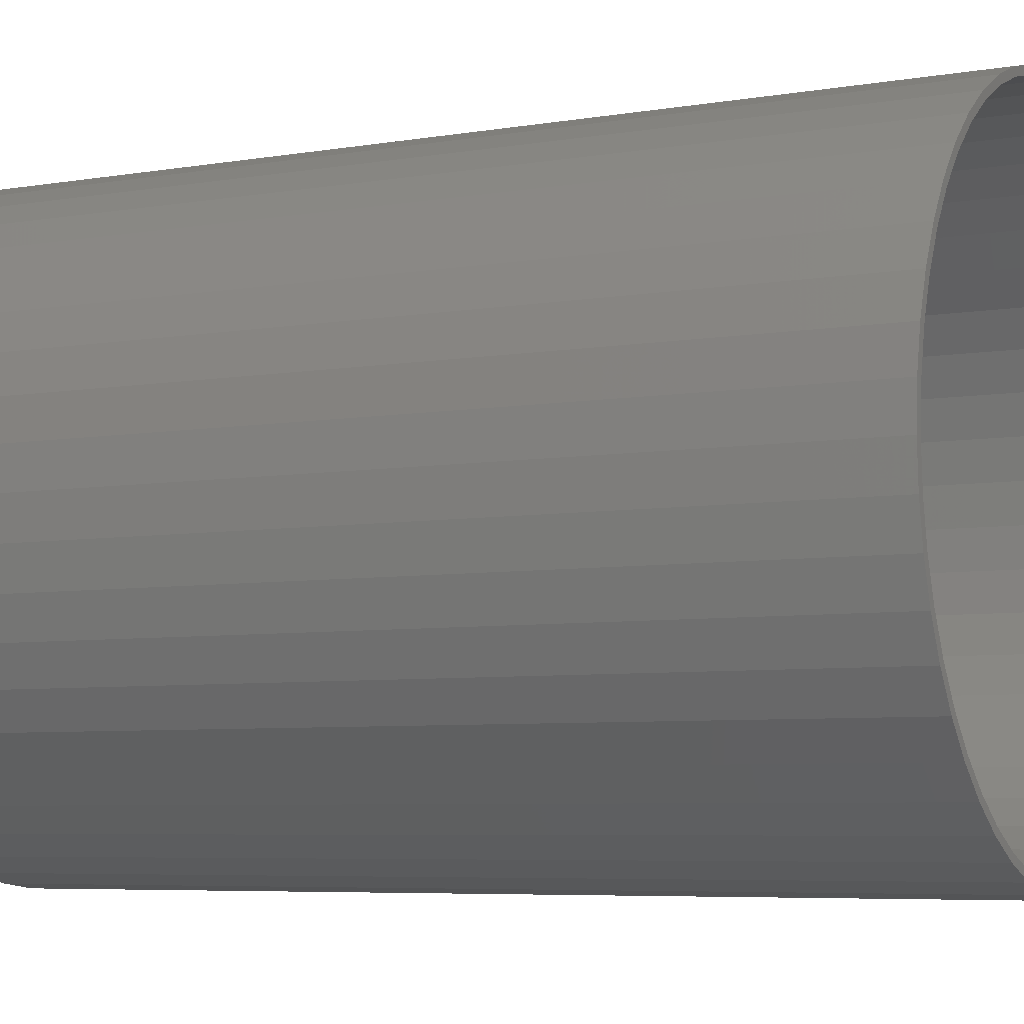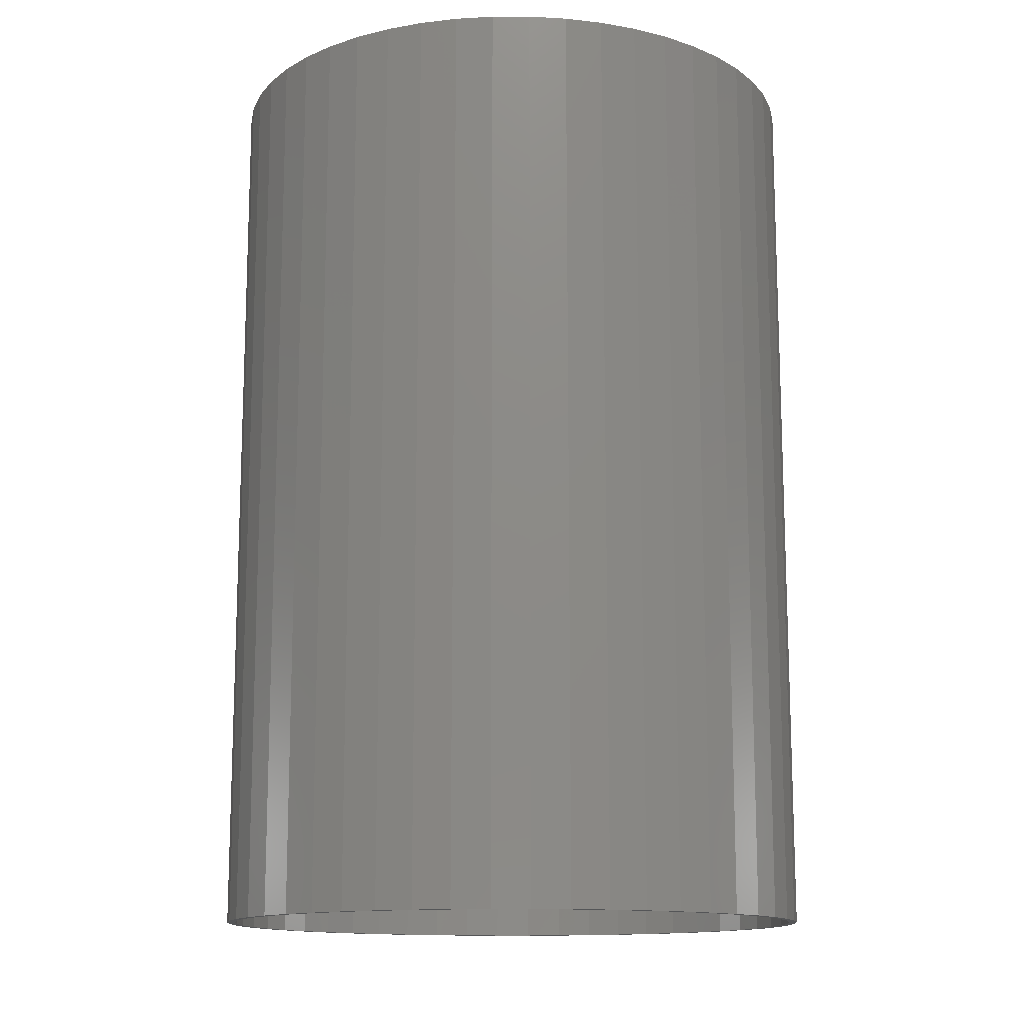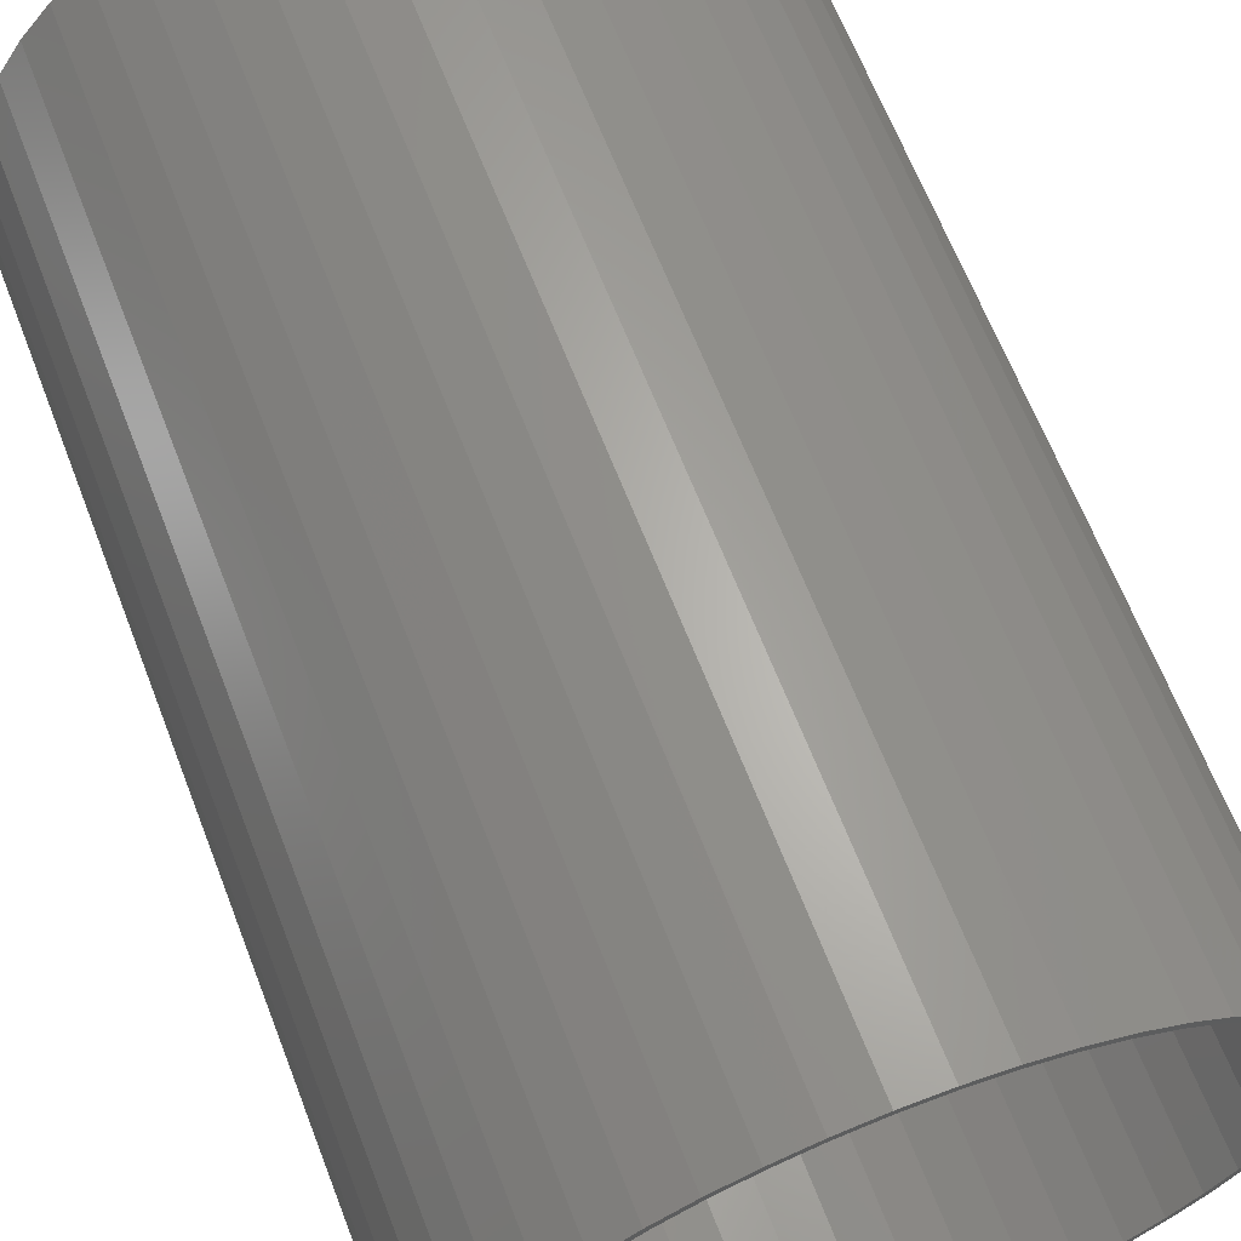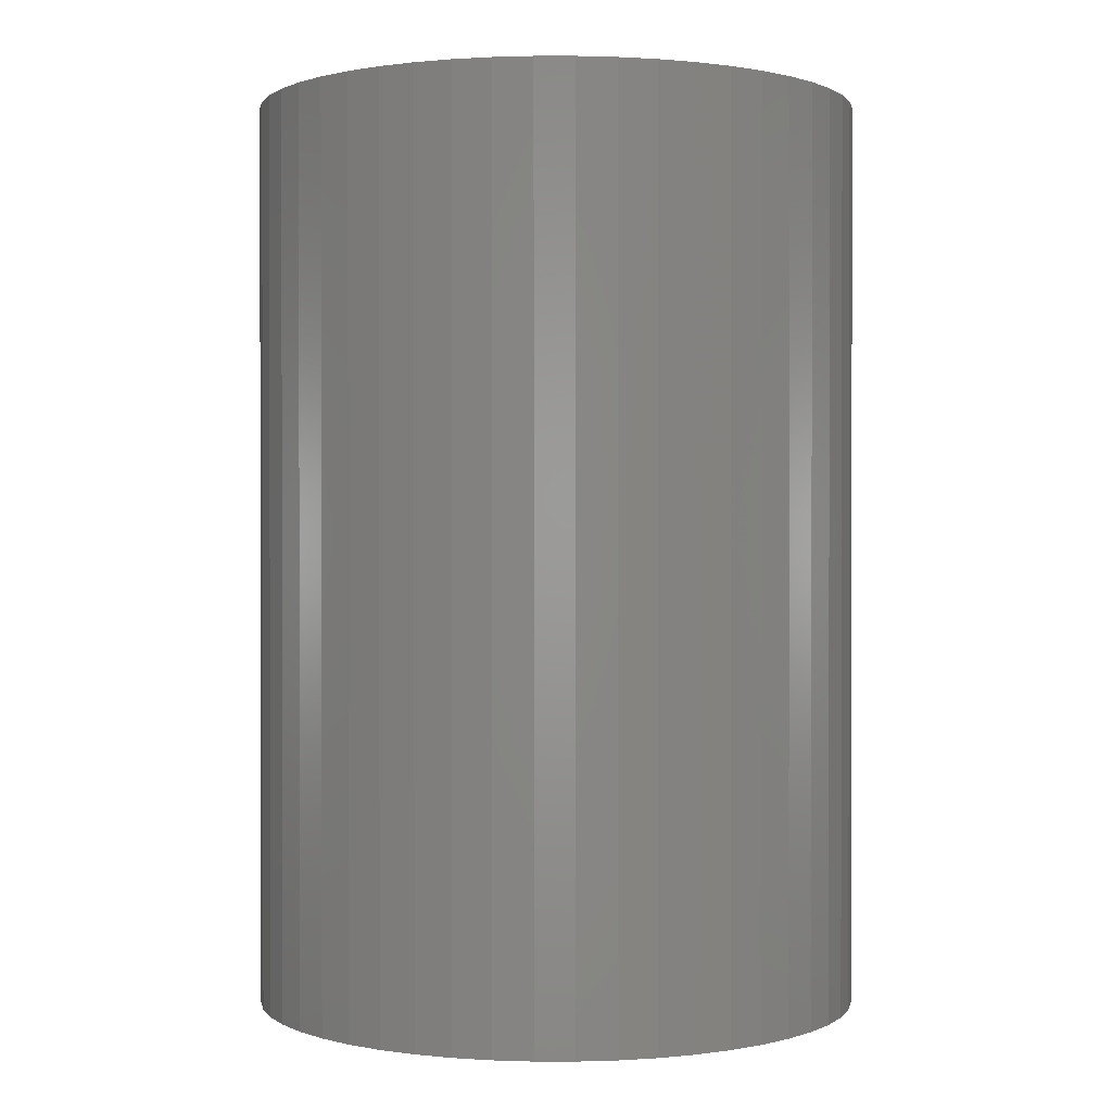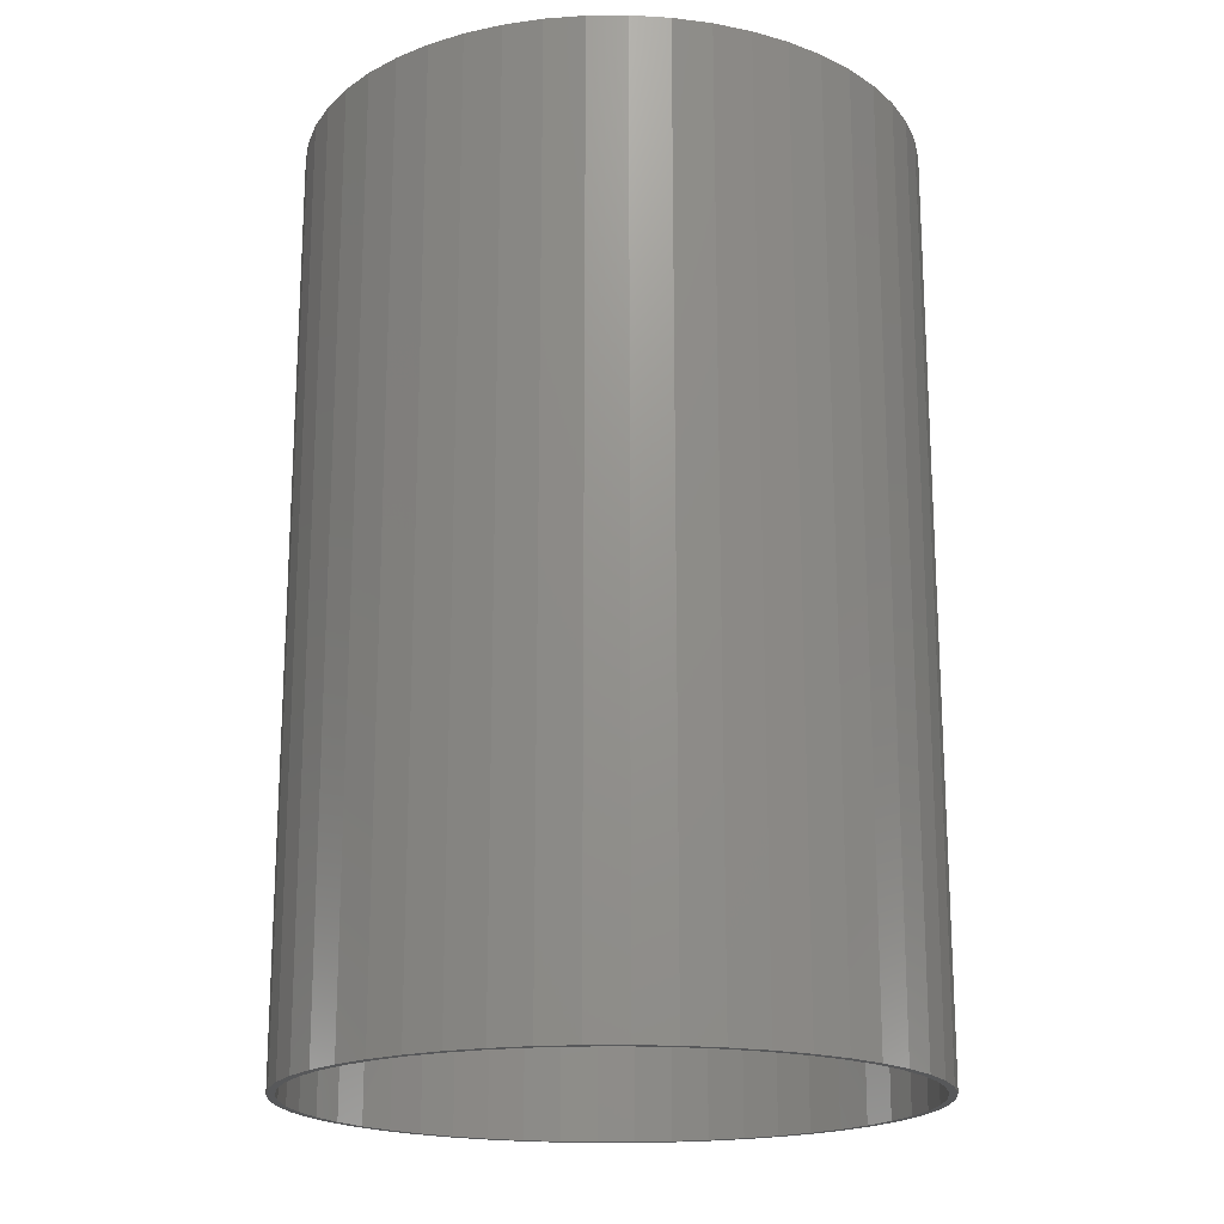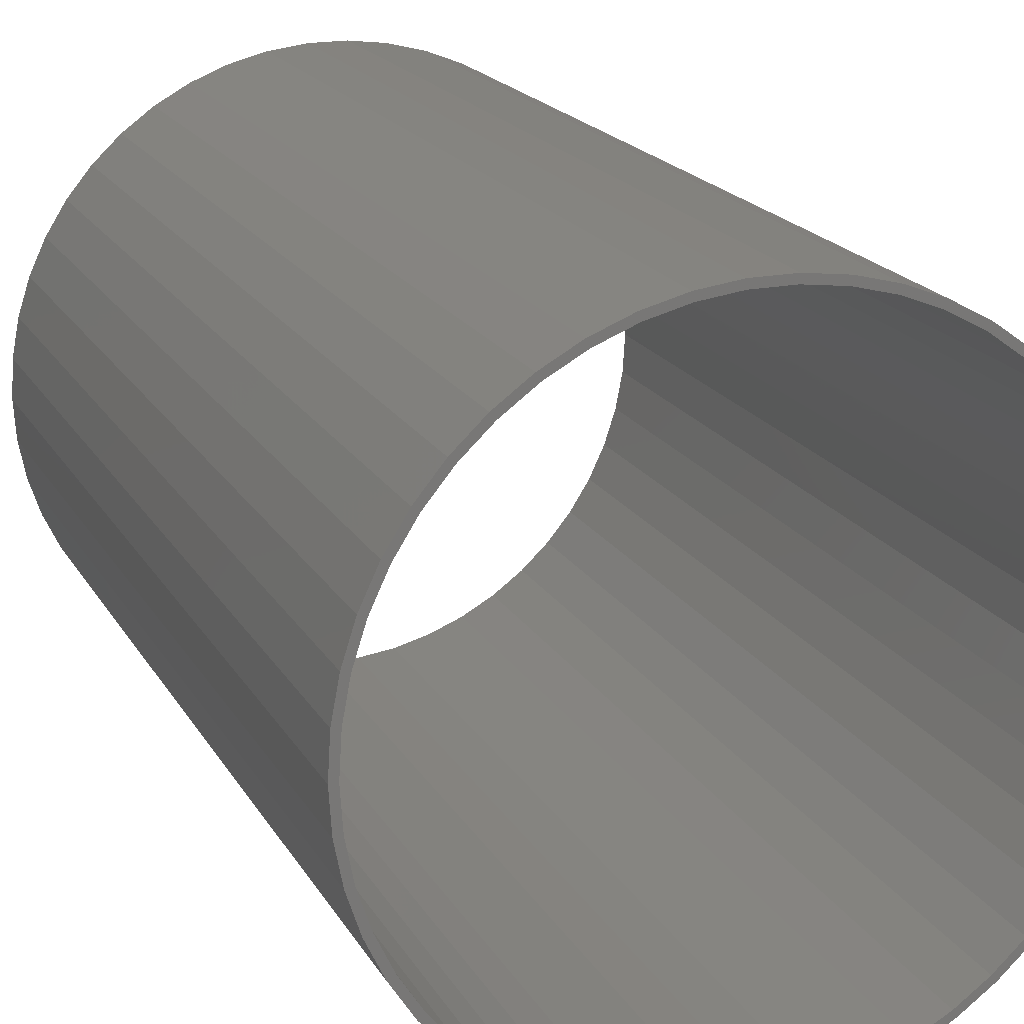
<metadata>
{"format":"stl","ext":"stl","renderer":"f3d","projection":"perspective","resolution":1024,"background":"white","views":[{"elev":-5.9,"azim":-62.0,"up":"+Y"},{"elev":-13.5,"azim":122.6,"up":"+Z"},{"elev":64.9,"azim":-21.1,"up":"+Y"},{"elev":0.7,"azim":-100.6,"up":"+Z"},{"elev":-18.7,"azim":-179.2,"up":"+Z"},{"elev":18.8,"azim":158.6,"up":"+Y"}]}
</metadata>
<code>
# stl→obj: 200 verts, 400 faces
v 10 0 30
v 9.921 1.253 0
v 9.921 1.253 30
v 10 0 0
v -10 0 0
v -9.921 1.253 30
v -9.921 1.253 0
v -10 0 30
v 0.6279 9.98 0
v -0.6279 9.98 30
v 0.6279 9.98 30
v -0.6279 9.98 0
v -0.6279 -9.98 0
v 0.6279 -9.98 30
v -0.6279 -9.98 30
v 0.6279 -9.98 0
v 7.29 6.845 0
v 6.374 7.705 30
v 7.29 6.845 30
v 6.374 7.705 0
v -6.374 7.705 0
v -7.29 6.845 30
v -6.374 7.705 30
v -7.29 6.845 0
v -3.09 9.511 0
v -4.258 9.048 30
v -3.09 9.511 30
v -4.258 9.048 0
v 9.298 3.681 30
v 8.763 4.818 0
v 8.763 4.818 30
v 9.298 3.681 0
v 8.09 5.878 0
v 8.09 5.878 30
v 4.258 9.048 0
v 3.09 9.511 30
v 4.258 9.048 30
v 3.09 9.511 0
v 1.874 9.823 30
v 1.874 9.823 0
v 5.358 8.443 0
v 5.358 8.443 30
v -9.298 3.681 0
v -8.763 4.818 30
v -8.763 4.818 0
v -9.298 3.681 30
v -8.09 5.878 0
v -8.09 5.878 30
v -9.686 2.487 0
v -9.686 2.487 30
v -5.358 8.443 30
v -5.358 8.443 0
v -1.874 9.823 30
v -1.874 9.823 0
v 1.874 -9.823 30
v 1.874 -9.823 0
v 9.686 2.487 30
v 9.686 2.487 0
v 9.75 0 30
v 9.921 -1.253 30
v 9.673 1.222 30
v 9.444 2.425 30
v 9.065 3.589 30
v 8.544 4.697 30
v 7.888 5.731 30
v 7.107 6.674 30
v 6.215 7.513 30
v 5.224 8.232 30
v 4.151 8.822 30
v 3.013 9.273 30
v 1.827 9.577 30
v 0.6122 9.731 30
v -0.6122 9.731 30
v -1.827 9.577 30
v -3.013 9.273 30
v -4.151 8.822 30
v -5.224 8.232 30
v -6.215 7.513 30
v -7.107 6.674 30
v -7.888 5.731 30
v -8.544 4.697 30
v -9.065 3.589 30
v -9.444 2.425 30
v -9.673 1.222 30
v -9.75 0 30
v 9.673 -1.222 30
v 9.686 -2.487 30
v 9.444 -2.425 30
v 9.298 -3.681 30
v 9.065 -3.589 30
v 8.763 -4.818 30
v 8.544 -4.697 30
v 8.09 -5.878 30
v 7.888 -5.731 30
v 7.29 -6.845 30
v 7.107 -6.674 30
v 6.374 -7.705 30
v 6.215 -7.513 30
v 5.358 -8.443 30
v 5.224 -8.232 30
v 4.258 -9.048 30
v 4.151 -8.822 30
v 3.09 -9.511 30
v 3.013 -9.273 30
v 1.827 -9.577 30
v 0.6122 -9.731 30
v -0.6122 -9.731 30
v -1.827 -9.577 30
v -1.874 -9.823 30
v -3.013 -9.273 30
v -3.09 -9.511 30
v -4.151 -8.822 30
v -4.258 -9.048 30
v -5.224 -8.232 30
v -5.358 -8.443 30
v -6.215 -7.513 30
v -6.374 -7.705 30
v -7.107 -6.674 30
v -7.29 -6.845 30
v -7.888 -5.731 30
v -8.09 -5.878 30
v -8.544 -4.697 30
v -8.763 -4.818 30
v -9.065 -3.589 30
v -9.298 -3.681 30
v -9.444 -2.425 30
v -9.686 -2.487 30
v -9.673 -1.222 30
v -9.921 -1.253 30
v 9.921 -1.253 0
v 8.09 -5.878 0
v 7.29 -6.845 0
v 9.686 -2.487 0
v 9.298 -3.681 0
v -7.29 -6.845 0
v -8.09 -5.878 0
v 9.75 0 0
v 9.673 -1.222 0
v 9.444 -2.425 0
v 9.065 -3.589 0
v 8.763 -4.818 0
v 8.544 -4.697 0
v 7.888 -5.731 0
v 7.107 -6.674 0
v 6.374 -7.705 0
v 6.215 -7.513 0
v 5.358 -8.443 0
v 5.224 -8.232 0
v 4.258 -9.048 0
v 4.151 -8.822 0
v 3.09 -9.511 0
v 3.013 -9.273 0
v 1.827 -9.577 0
v 0.6122 -9.731 0
v -0.6122 -9.731 0
v -1.827 -9.577 0
v -1.874 -9.823 0
v -3.013 -9.273 0
v -3.09 -9.511 0
v -4.151 -8.822 0
v -4.258 -9.048 0
v -5.224 -8.232 0
v -5.358 -8.443 0
v -6.215 -7.513 0
v -6.374 -7.705 0
v -7.107 -6.674 0
v -7.888 -5.731 0
v -8.544 -4.697 0
v -8.763 -4.818 0
v -9.065 -3.589 0
v -9.298 -3.681 0
v -9.444 -2.425 0
v -9.686 -2.487 0
v -9.673 -1.222 0
v -9.921 -1.253 0
v -9.75 0 0
v 9.673 1.222 0
v 9.444 2.425 0
v 9.065 3.589 0
v 8.544 4.697 0
v 7.888 5.731 0
v 7.107 6.674 0
v 6.215 7.513 0
v 5.224 8.232 0
v 4.151 8.822 0
v 3.013 9.273 0
v 1.827 9.577 0
v 0.6122 9.731 0
v -0.6122 9.731 0
v -1.827 9.577 0
v -3.013 9.273 0
v -4.151 8.822 0
v -5.224 8.232 0
v -6.215 7.513 0
v -7.107 6.674 0
v -7.888 5.731 0
v -8.544 4.697 0
v -9.065 3.589 0
v -9.444 2.425 0
v -9.673 1.222 0
f 1 2 3
f 2 1 4
f 5 6 7
f 6 5 8
f 9 10 11
f 10 9 12
f 13 14 15
f 14 13 16
f 17 18 19
f 18 17 20
f 21 22 23
f 22 21 24
f 25 26 27
f 26 25 28
f 29 30 31
f 30 29 32
f 31 33 34
f 33 31 30
f 35 36 37
f 36 35 38
f 38 39 36
f 39 38 40
f 41 37 42
f 37 41 35
f 43 44 45
f 44 43 46
f 47 22 24
f 22 47 48
f 49 46 43
f 46 49 50
f 28 51 26
f 51 28 52
f 12 53 10
f 53 12 54
f 16 55 14
f 55 16 56
f 57 32 29
f 32 57 58
f 3 58 57
f 58 3 2
f 34 17 19
f 17 34 33
f 40 11 39
f 11 40 9
f 20 42 18
f 42 20 41
f 45 48 47
f 48 45 44
f 7 50 49
f 50 7 6
f 59 1 3
f 1 59 60
f 61 3 57
f 3 61 59
f 57 62 61
f 29 62 57
f 29 63 62
f 31 63 29
f 31 64 63
f 34 64 31
f 34 65 64
f 19 65 34
f 19 66 65
f 18 66 19
f 18 67 66
f 42 67 18
f 42 68 67
f 37 68 42
f 37 69 68
f 36 69 37
f 36 70 69
f 39 70 36
f 39 71 70
f 11 71 39
f 11 72 71
f 11 73 72
f 10 73 11
f 10 74 73
f 53 74 10
f 53 75 74
f 27 75 53
f 27 76 75
f 26 76 27
f 26 77 76
f 51 77 26
f 51 78 77
f 23 78 51
f 23 79 78
f 22 79 23
f 22 80 79
f 48 80 22
f 48 81 80
f 44 81 48
f 44 82 81
f 46 82 44
f 46 83 82
f 50 83 46
f 83 50 84
f 6 84 50
f 84 6 85
f 86 60 59
f 60 86 87
f 88 87 86
f 88 89 87
f 90 89 88
f 90 91 89
f 92 91 90
f 92 93 91
f 94 93 92
f 94 95 93
f 96 95 94
f 96 97 95
f 98 97 96
f 98 99 97
f 100 99 98
f 100 101 99
f 102 101 100
f 102 103 101
f 104 103 102
f 104 55 103
f 105 55 104
f 105 14 55
f 106 14 105
f 107 14 106
f 107 15 14
f 108 15 107
f 108 109 15
f 110 109 108
f 110 111 109
f 112 111 110
f 112 113 111
f 114 113 112
f 114 115 113
f 116 115 114
f 116 117 115
f 118 117 116
f 118 119 117
f 120 119 118
f 120 121 119
f 122 121 120
f 122 123 121
f 124 123 122
f 124 125 123
f 126 125 124
f 127 126 128
f 126 127 125
f 129 128 85
f 8 85 6
f 128 129 127
f 85 8 129
f 52 23 51
f 23 52 21
f 54 27 53
f 27 54 25
f 60 4 1
f 4 60 130
f 95 131 93
f 131 95 132
f 89 133 87
f 133 89 134
f 87 130 60
f 130 87 133
f 135 121 136
f 121 135 119
f 137 4 130
f 4 137 2
f 138 130 133
f 130 138 137
f 133 139 138
f 134 139 133
f 134 140 139
f 141 140 134
f 141 142 140
f 131 142 141
f 131 143 142
f 132 143 131
f 132 144 143
f 145 144 132
f 145 146 144
f 147 146 145
f 147 148 146
f 149 148 147
f 149 150 148
f 151 150 149
f 151 152 150
f 56 152 151
f 56 153 152
f 16 153 56
f 16 154 153
f 16 155 154
f 13 155 16
f 13 156 155
f 157 156 13
f 157 158 156
f 159 158 157
f 159 160 158
f 161 160 159
f 161 162 160
f 163 162 161
f 163 164 162
f 165 164 163
f 165 166 164
f 135 166 165
f 135 167 166
f 136 167 135
f 136 168 167
f 169 168 136
f 169 170 168
f 171 170 169
f 171 172 170
f 173 172 171
f 172 173 174
f 175 174 173
f 174 175 176
f 177 2 137
f 2 177 58
f 178 58 177
f 178 32 58
f 179 32 178
f 179 30 32
f 180 30 179
f 180 33 30
f 181 33 180
f 181 17 33
f 182 17 181
f 182 20 17
f 183 20 182
f 183 41 20
f 184 41 183
f 184 35 41
f 185 35 184
f 185 38 35
f 186 38 185
f 186 40 38
f 187 40 186
f 187 9 40
f 188 9 187
f 189 9 188
f 189 12 9
f 190 12 189
f 190 54 12
f 191 54 190
f 191 25 54
f 192 25 191
f 192 28 25
f 193 28 192
f 193 52 28
f 194 52 193
f 194 21 52
f 195 21 194
f 195 24 21
f 196 24 195
f 196 47 24
f 197 47 196
f 197 45 47
f 198 45 197
f 198 43 45
f 199 43 198
f 49 199 200
f 199 49 43
f 7 200 176
f 5 176 175
f 200 7 49
f 176 5 7
f 93 141 91
f 141 93 131
f 171 127 173
f 127 171 125
f 175 8 5
f 8 175 129
f 151 101 103
f 101 151 149
f 56 103 55
f 103 56 151
f 145 95 97
f 95 145 132
f 147 97 99
f 97 147 145
f 149 99 101
f 99 149 147
f 91 134 89
f 134 91 141
f 161 111 113
f 111 161 159
f 159 109 111
f 109 159 157
f 136 123 169
f 123 136 121
f 169 125 171
f 125 169 123
f 173 129 175
f 129 173 127
f 163 113 115
f 113 163 161
f 157 15 109
f 15 157 13
f 165 115 117
f 115 165 163
f 135 117 119
f 117 135 165
f 180 65 181
f 65 180 64
f 186 69 70
f 69 186 185
f 192 75 76
f 75 192 191
f 82 197 81
f 197 82 198
f 139 86 138
f 86 139 88
f 177 62 178
f 62 177 61
f 189 72 73
f 72 189 188
f 184 67 68
f 67 184 183
f 84 199 83
f 199 84 200
f 80 195 79
f 195 80 196
f 191 74 75
f 74 191 190
f 195 78 79
f 78 195 194
f 137 61 177
f 61 137 59
f 140 88 139
f 88 140 90
f 146 100 98
f 100 146 148
f 183 66 67
f 66 183 182
f 187 70 71
f 70 187 186
f 188 71 72
f 71 188 187
f 185 68 69
f 68 185 184
f 85 200 84
f 200 85 176
f 83 198 82
f 198 83 199
f 81 196 80
f 196 81 197
f 190 73 74
f 73 190 189
f 194 77 78
f 77 194 193
f 193 76 77
f 76 193 192
f 138 59 137
f 59 138 86
f 143 92 142
f 92 143 94
f 122 170 124
f 170 122 168
f 144 98 96
f 98 144 146
f 179 64 180
f 64 179 63
f 178 63 179
f 63 178 62
f 181 66 182
f 66 181 65
f 142 90 140
f 90 142 92
f 154 107 106
f 107 154 155
f 128 176 85
f 176 128 174
f 124 172 126
f 172 124 170
f 153 106 105
f 106 153 154
f 148 102 100
f 102 148 150
f 150 104 102
f 104 150 152
f 144 94 143
f 94 144 96
f 162 116 114
f 116 162 164
f 156 110 108
f 110 156 158
f 118 167 120
f 167 118 166
f 164 118 116
f 118 164 166
f 126 174 128
f 174 126 172
f 152 105 104
f 105 152 153
f 160 114 112
f 114 160 162
f 155 108 107
f 108 155 156
f 120 168 122
f 168 120 167
f 158 112 110
f 112 158 160

</code>
